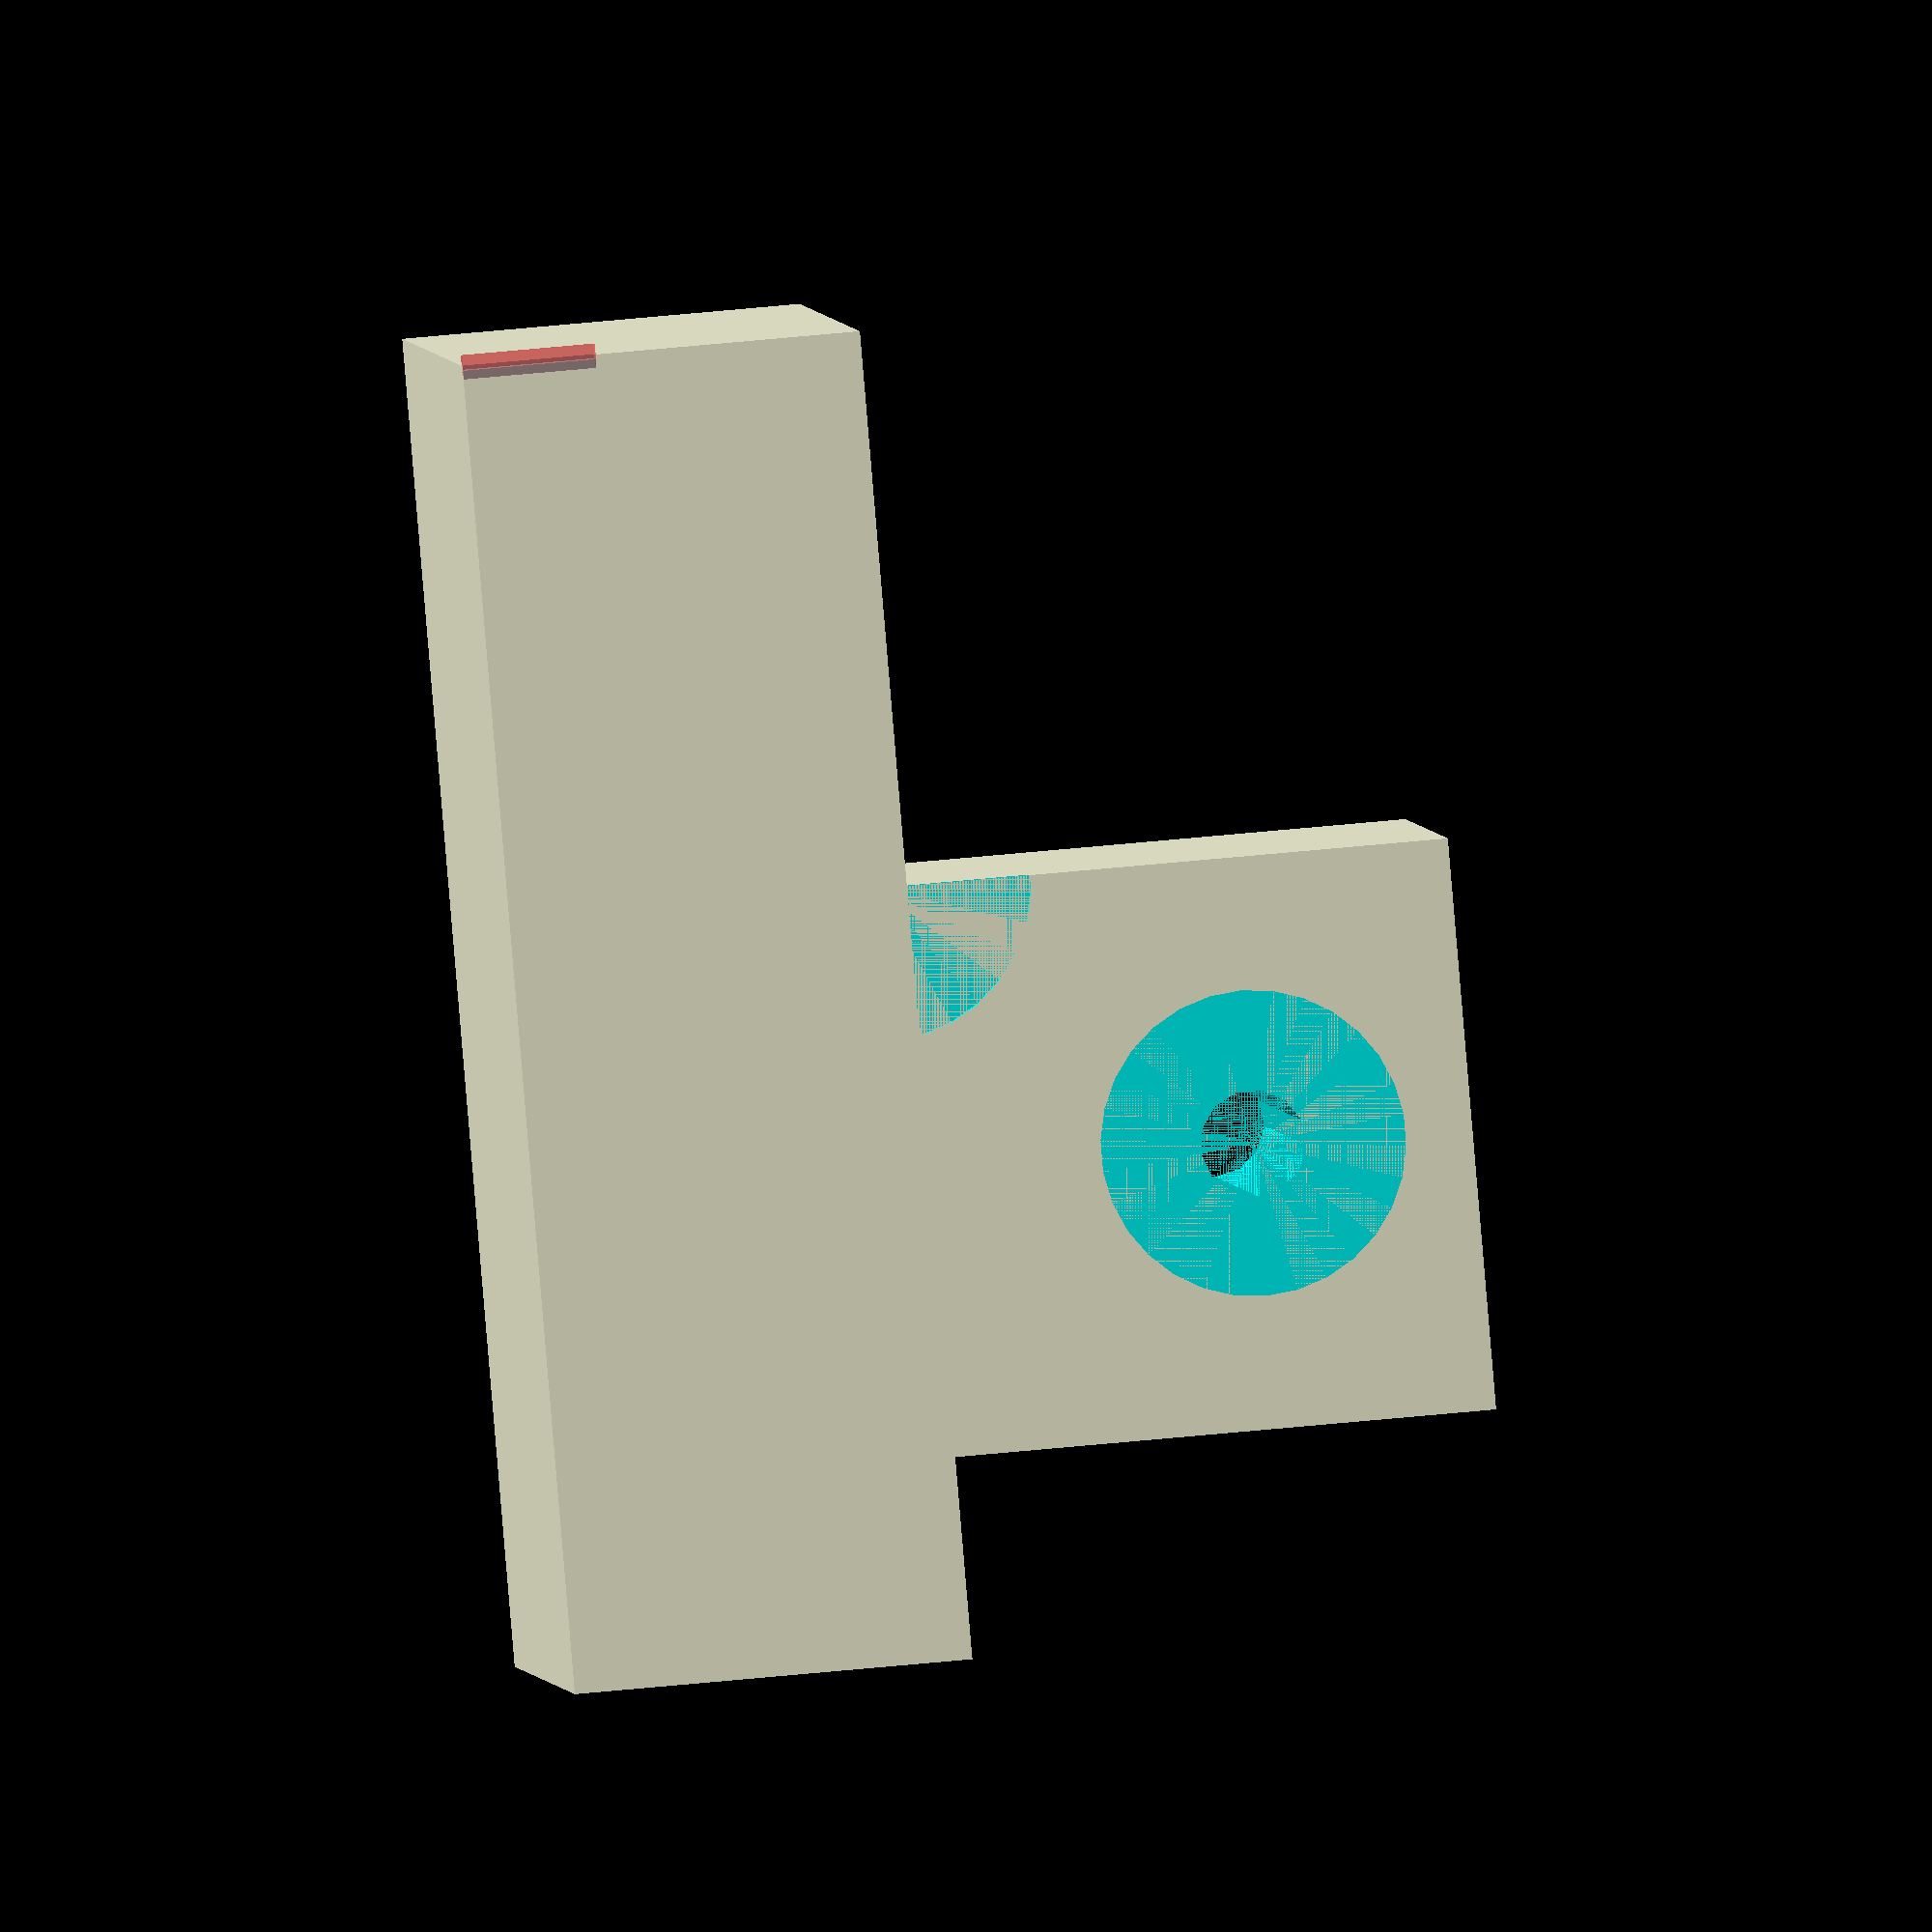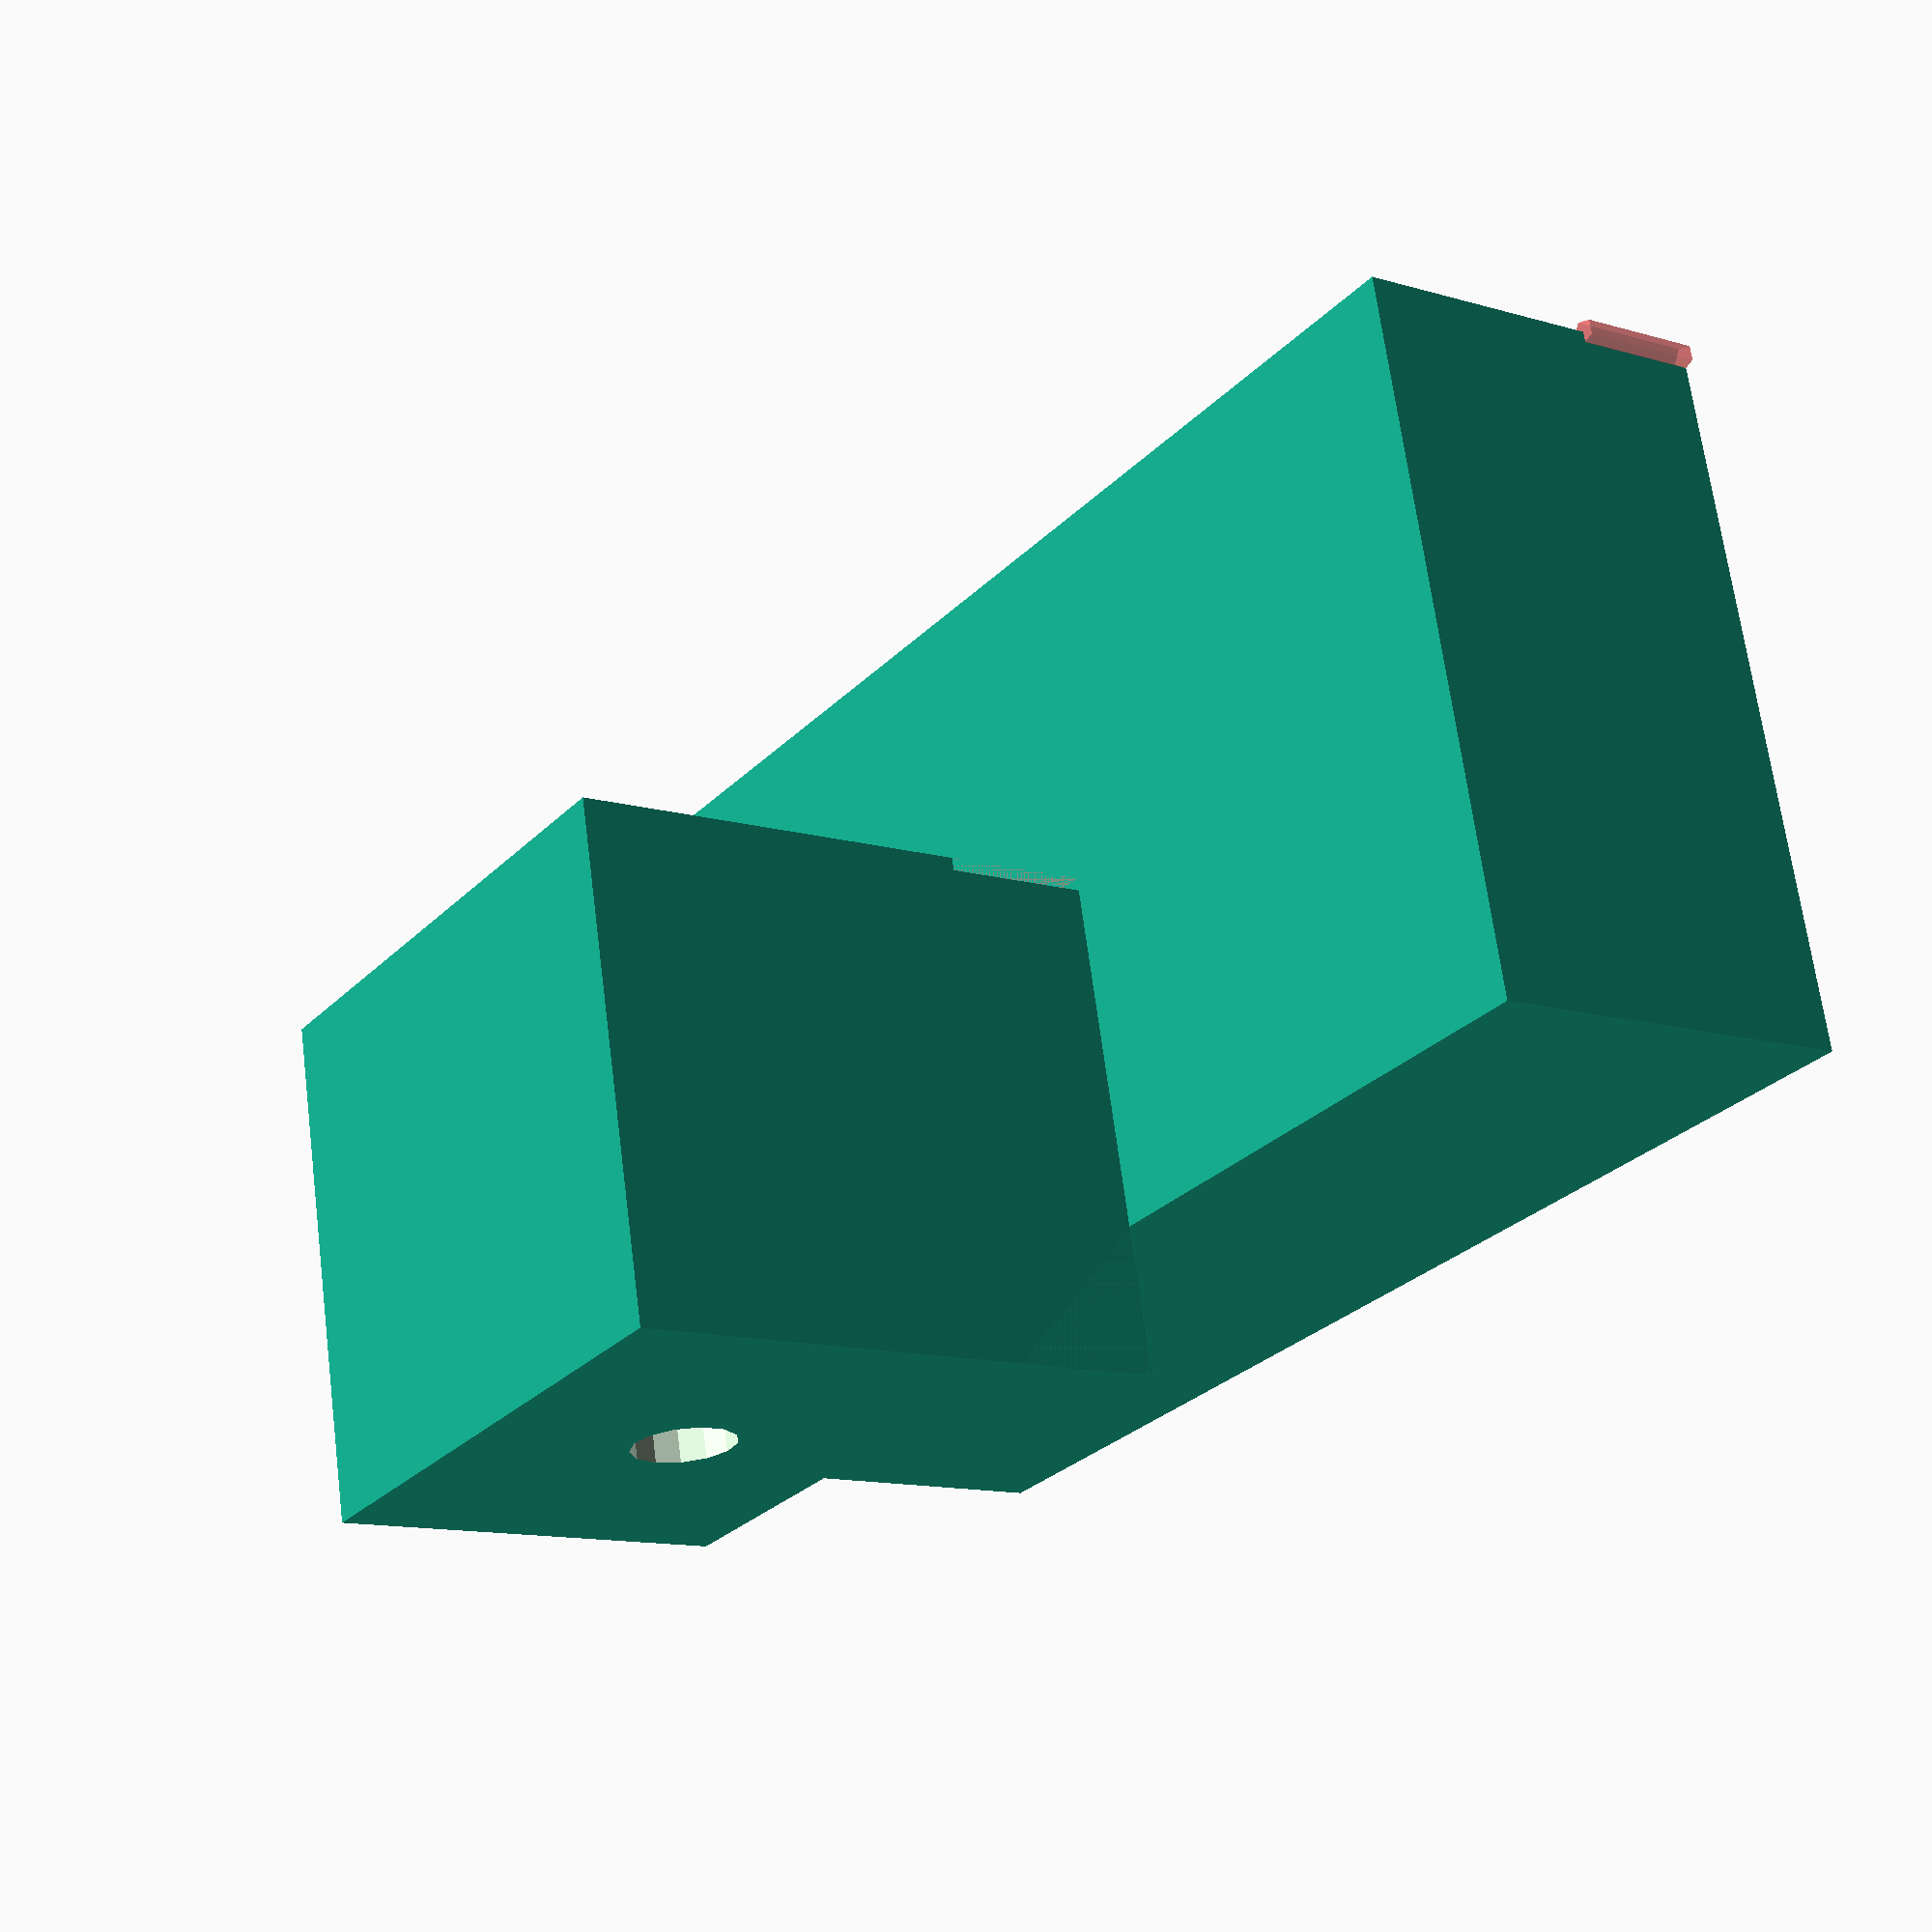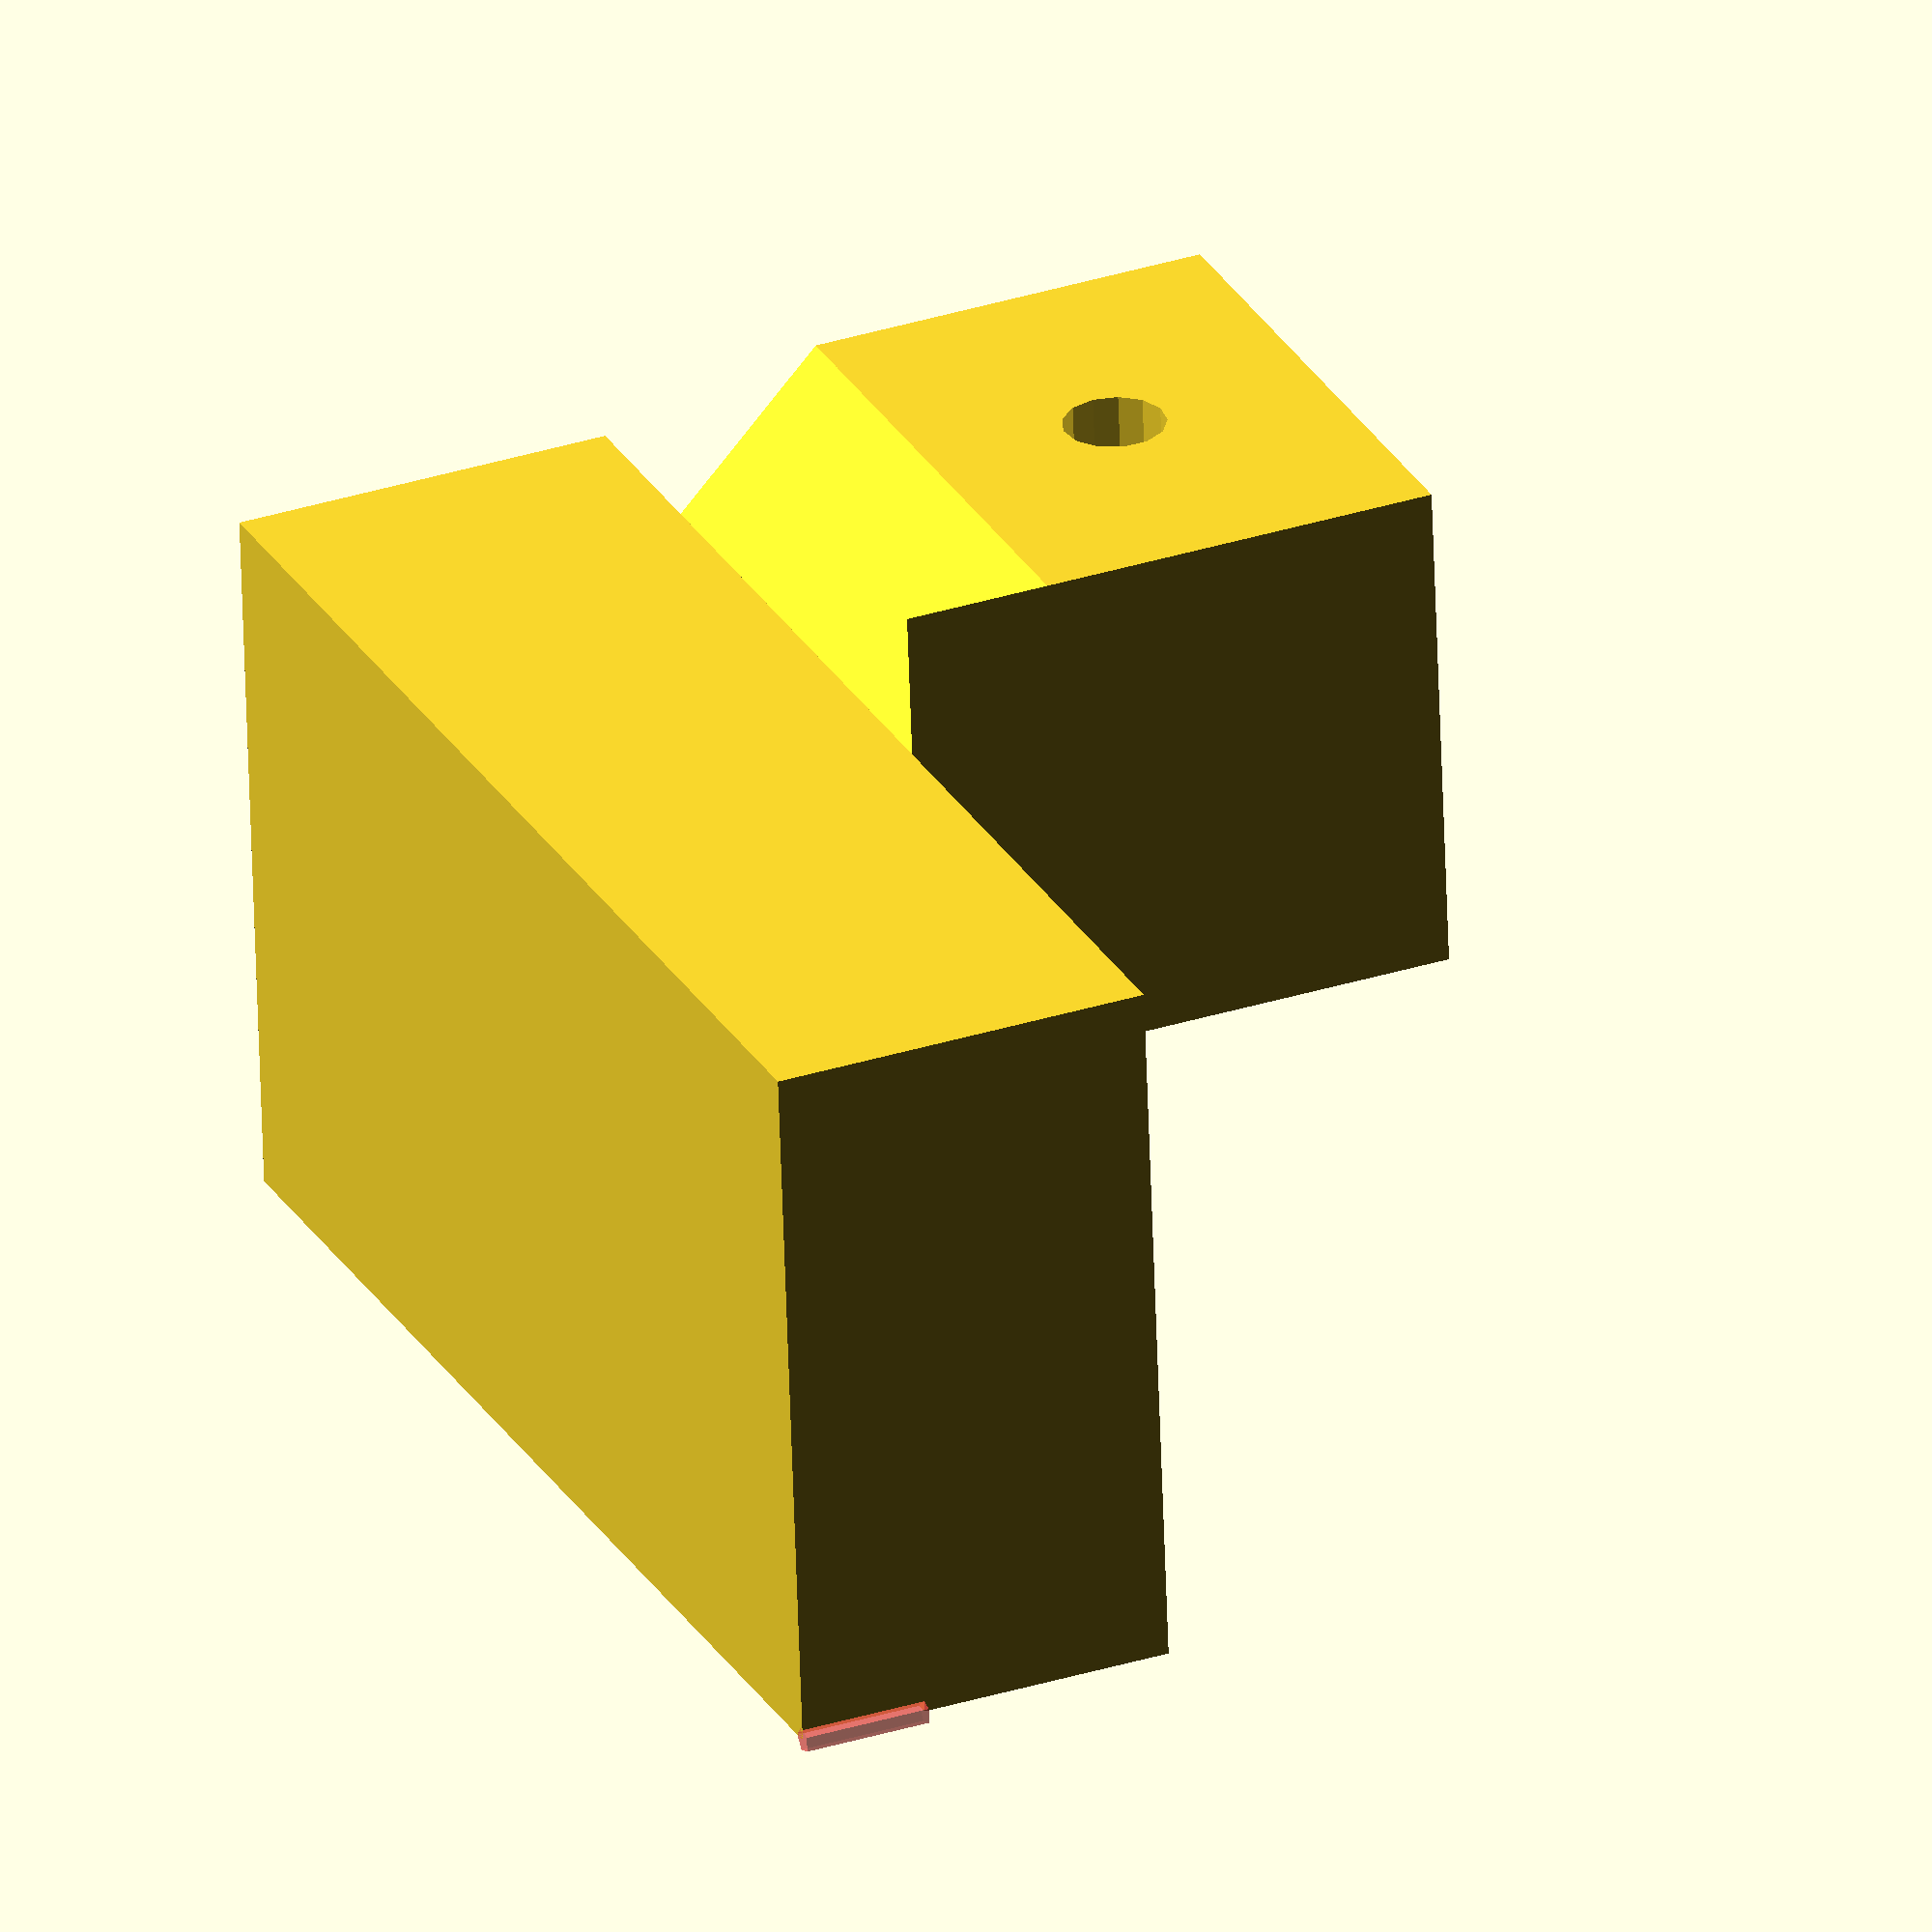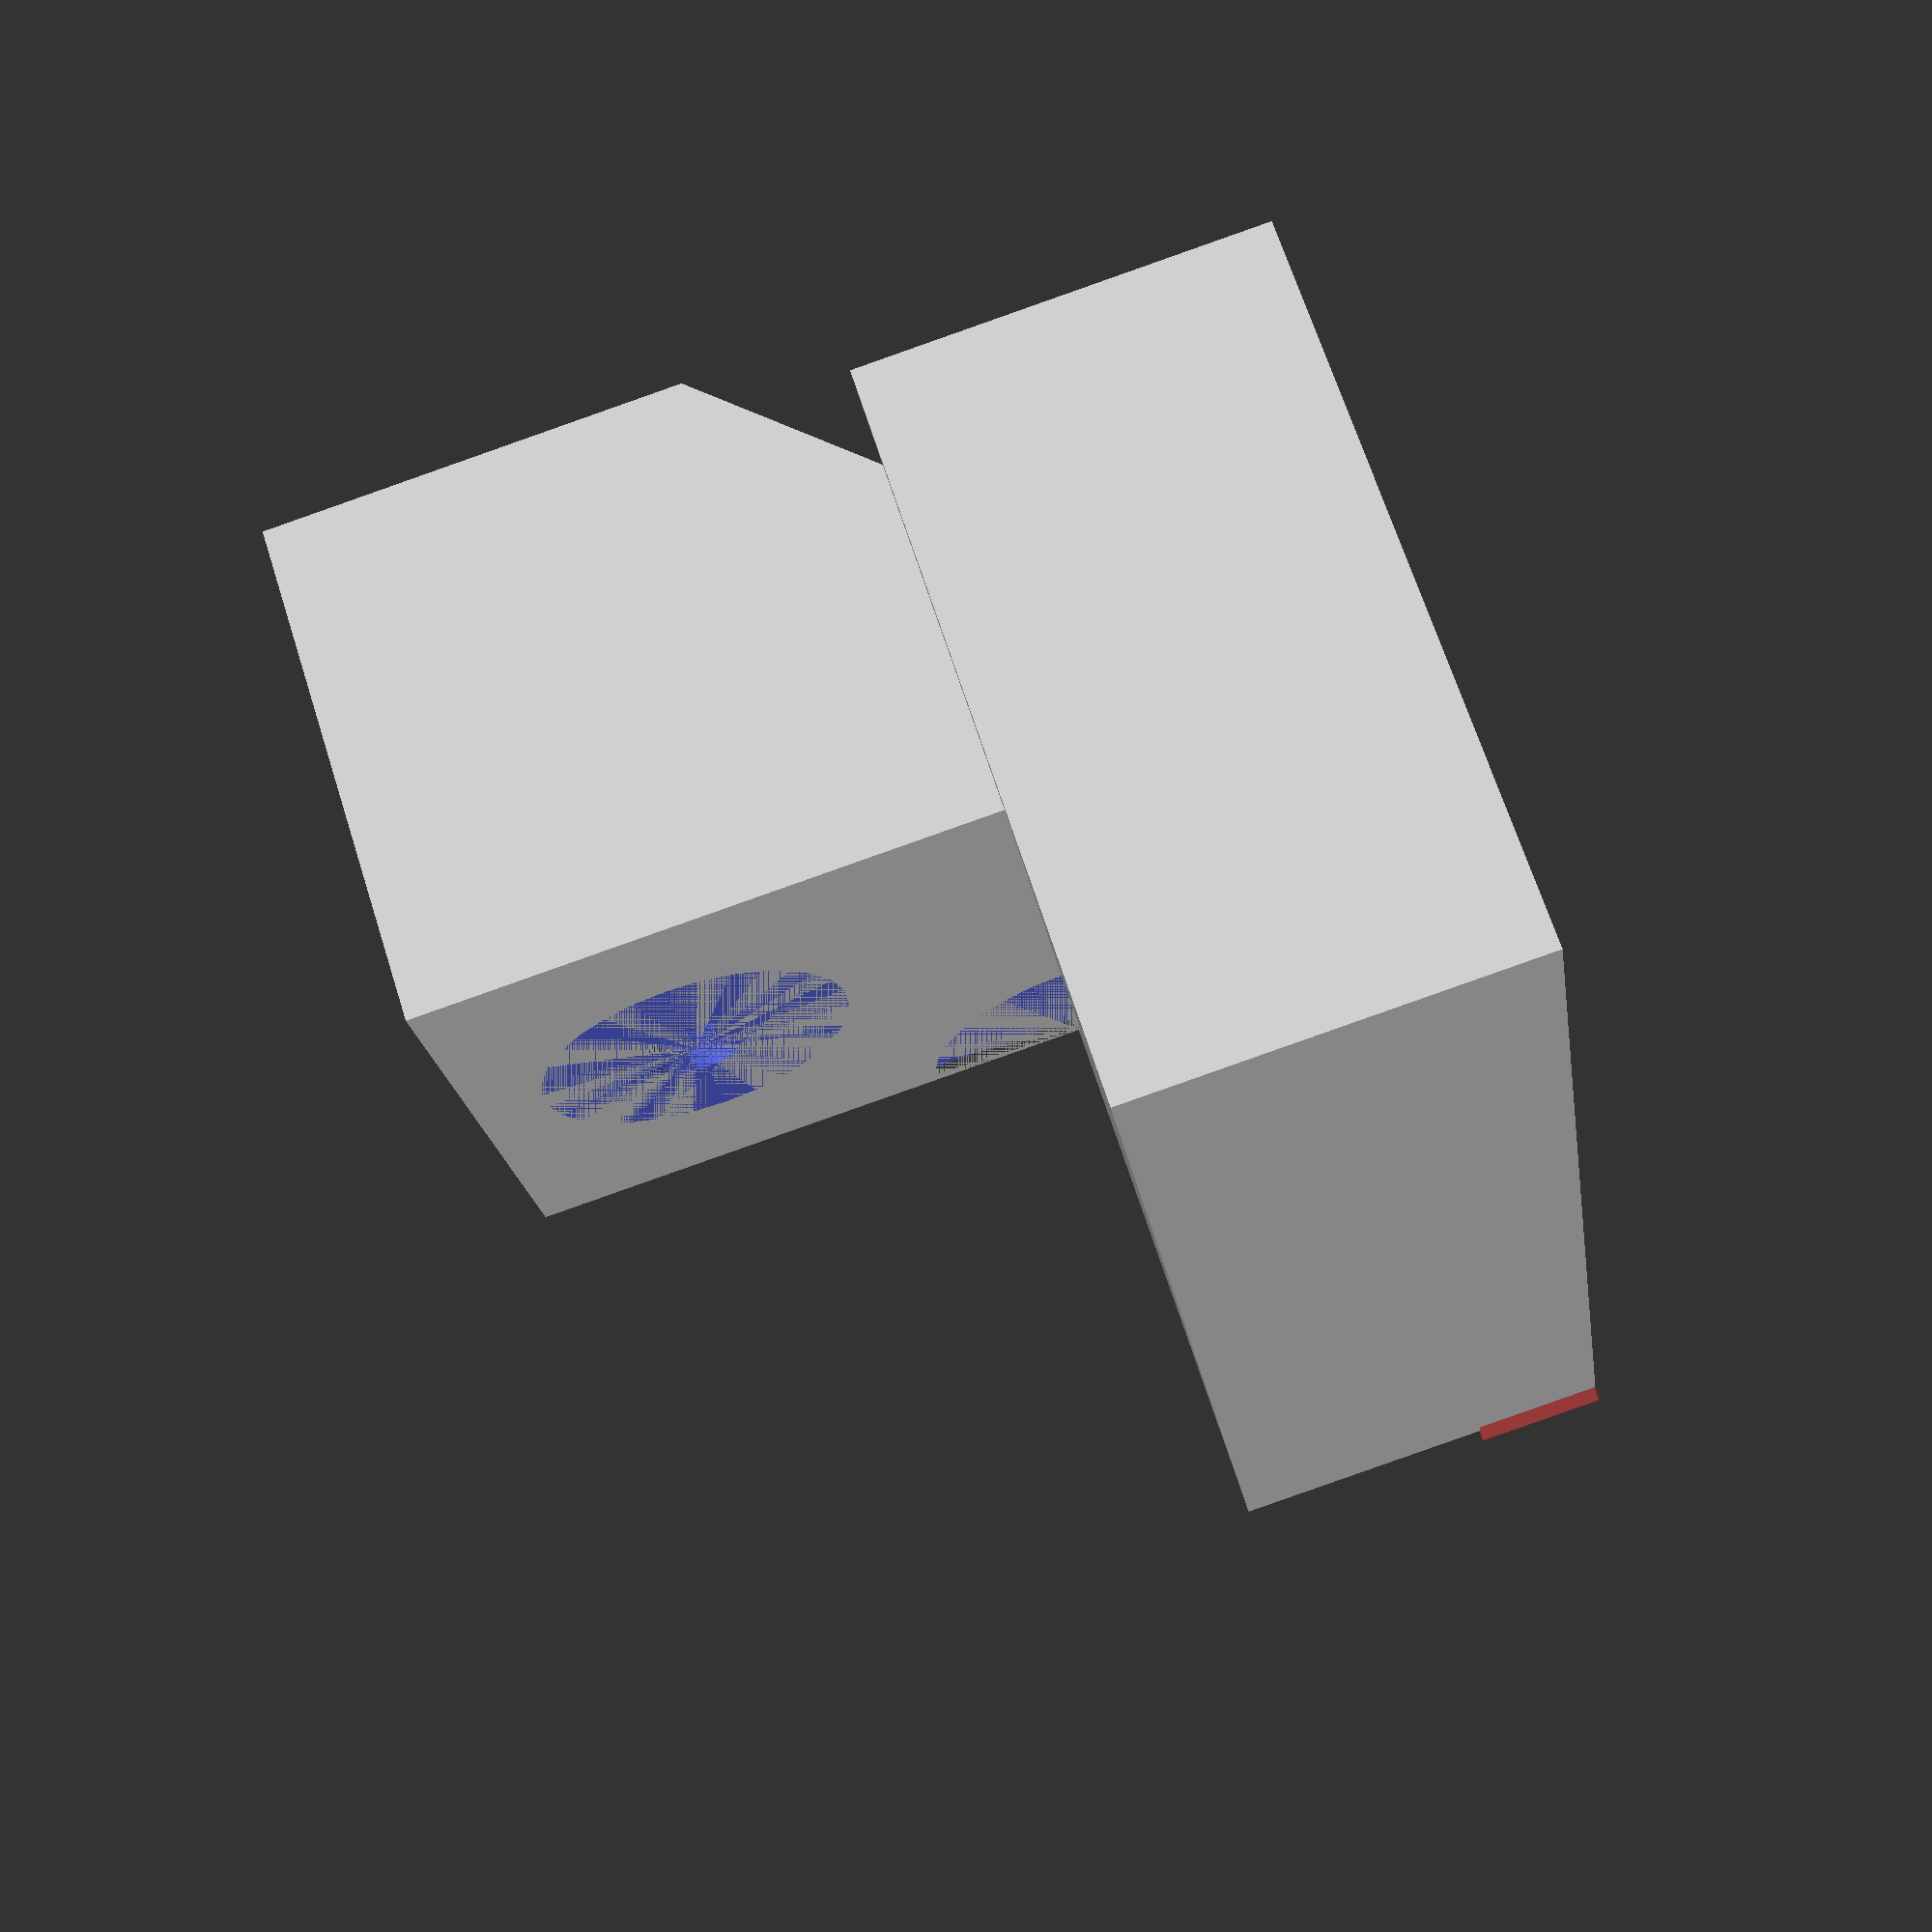
<openscad>
module dolly(width, length, side_width, bearing_outer_diameter, bearing_inner_diameter, bearing_heighti, screwhole_diameter) {
	difference() {
		cube([length, width, 30]);
		#cylinder(10, screwhole_diameter, screwhole_diameter, [-width/2 + 2.4,0 , 0]);
	}
	translate([bearing_outer_diameter + 20, width / 2, 30]) difference() {
		cube([bearing_outer_diameter + 20, width / 2 + side_width, bearing_outer_diameter + 20]);
		translate([0, width/2, 0])rotate([-45, 0, 0]) cube(1000, 1000, 1000);
		translate([bearing_outer_diameter / 2 + 10, -1 , bearing_outer_diameter/2 + 15]) rotate([-90,0,0]) cylinder(bearing_height + 1, bearing_outer_diameter / 2, bearing_outer_diameter / 2, [bearing_outer_diameter / 2 + 10, 25, bearing_outer_diameter/4 + 10]);
		translate([bearing_outer_diameter / 2 + 10, width/2 + side_width - bearing_height , bearing_outer_diameter/2 + 15]) rotate([-90,0,0]) cylinder(bearing_height + 1, bearing_outer_diameter / 2, bearing_outer_diameter / 2, [bearing_outer_diameter / 2 + 10, 25, bearing_outer_diameter/4 + 10]);
		translate([bearing_outer_diameter / 2 + 10, 0 , bearing_outer_diameter/2 + 15]) rotate([-90,0,0]) cylinder(1000 + 1, bearing_inner_diameter / 2, bearing_inner_diameter / 2, [bearing_outer_diameter / 2 + 10, 25, bearing_outer_diameter/4 + 10]);
	}
}

dolly(56, 100, 11.5, 23, 8, 7);

</openscad>
<views>
elev=311.4 azim=136.3 roll=263.3 proj=o view=solid
elev=192.3 azim=347.1 roll=125.0 proj=p view=wireframe
elev=327.6 azim=4.7 roll=246.1 proj=o view=wireframe
elev=267.4 azim=245.0 roll=70.6 proj=p view=solid
</views>
